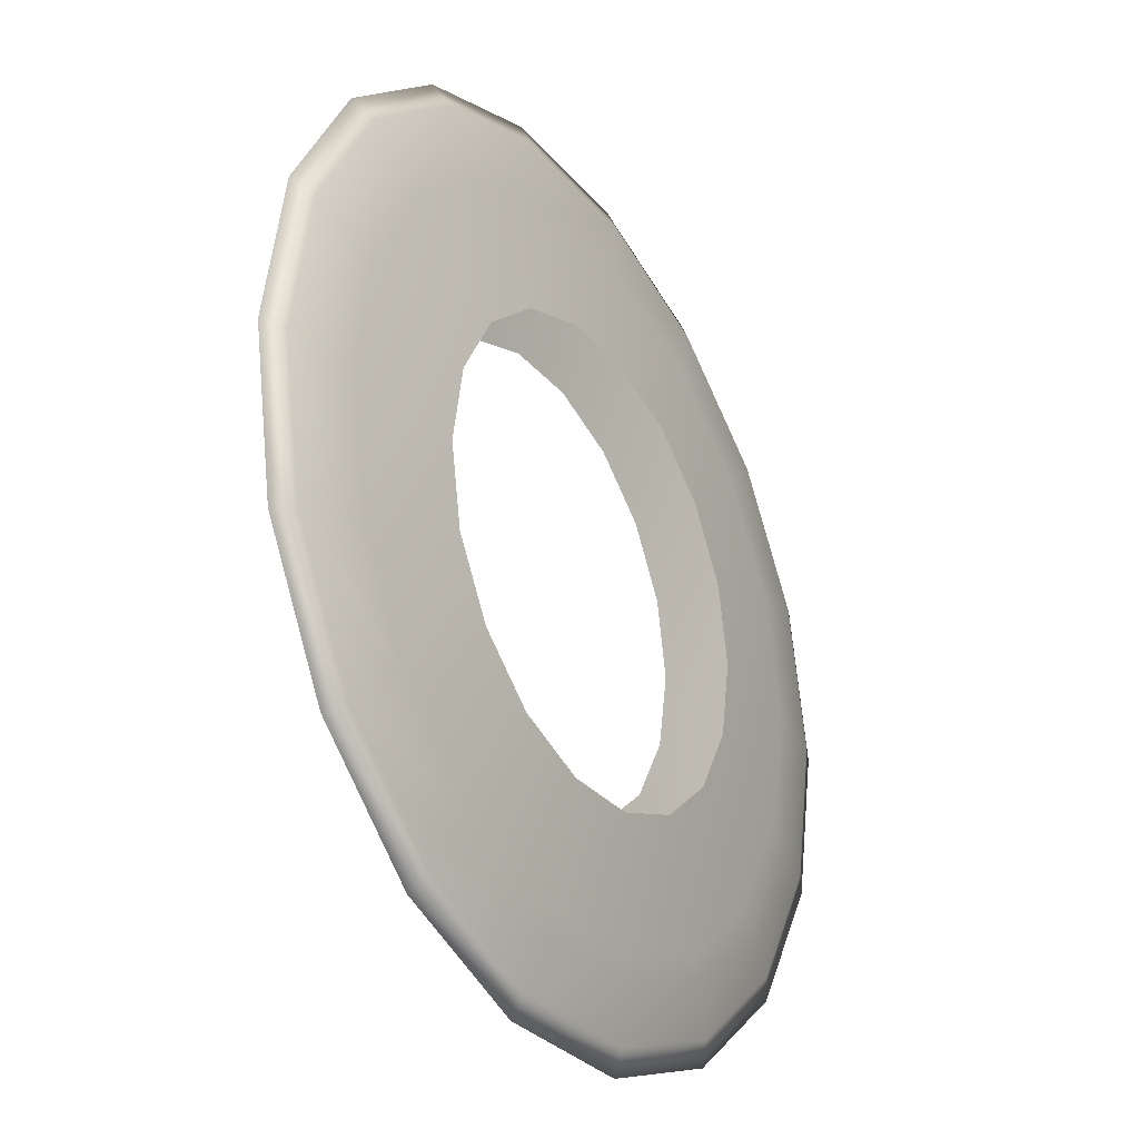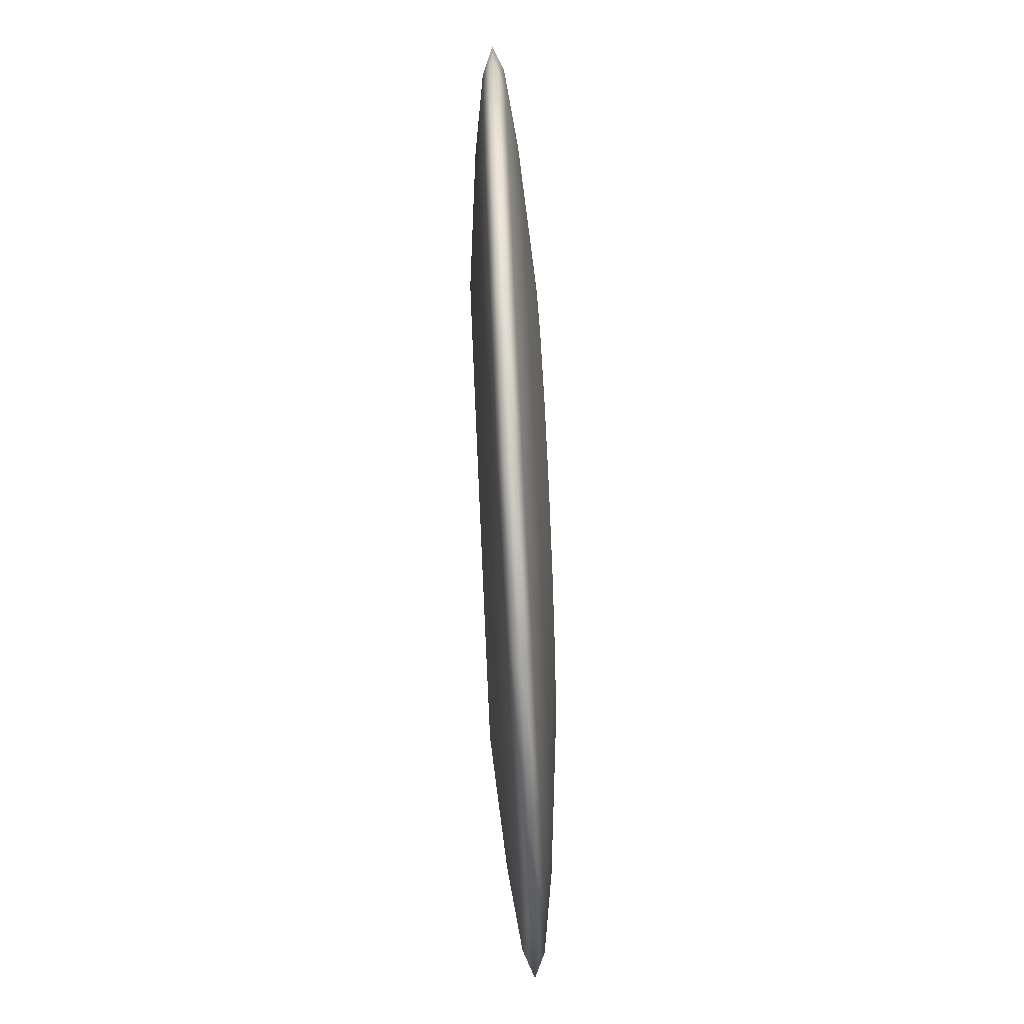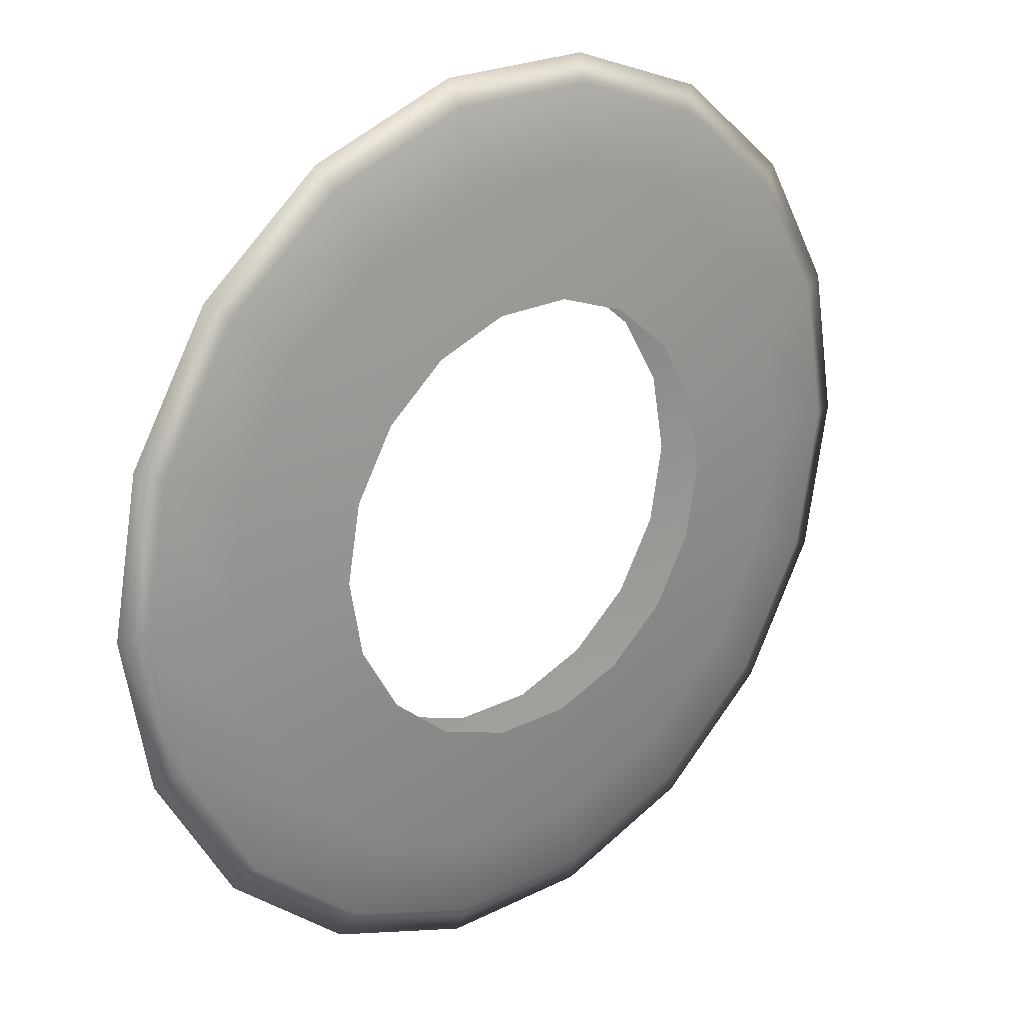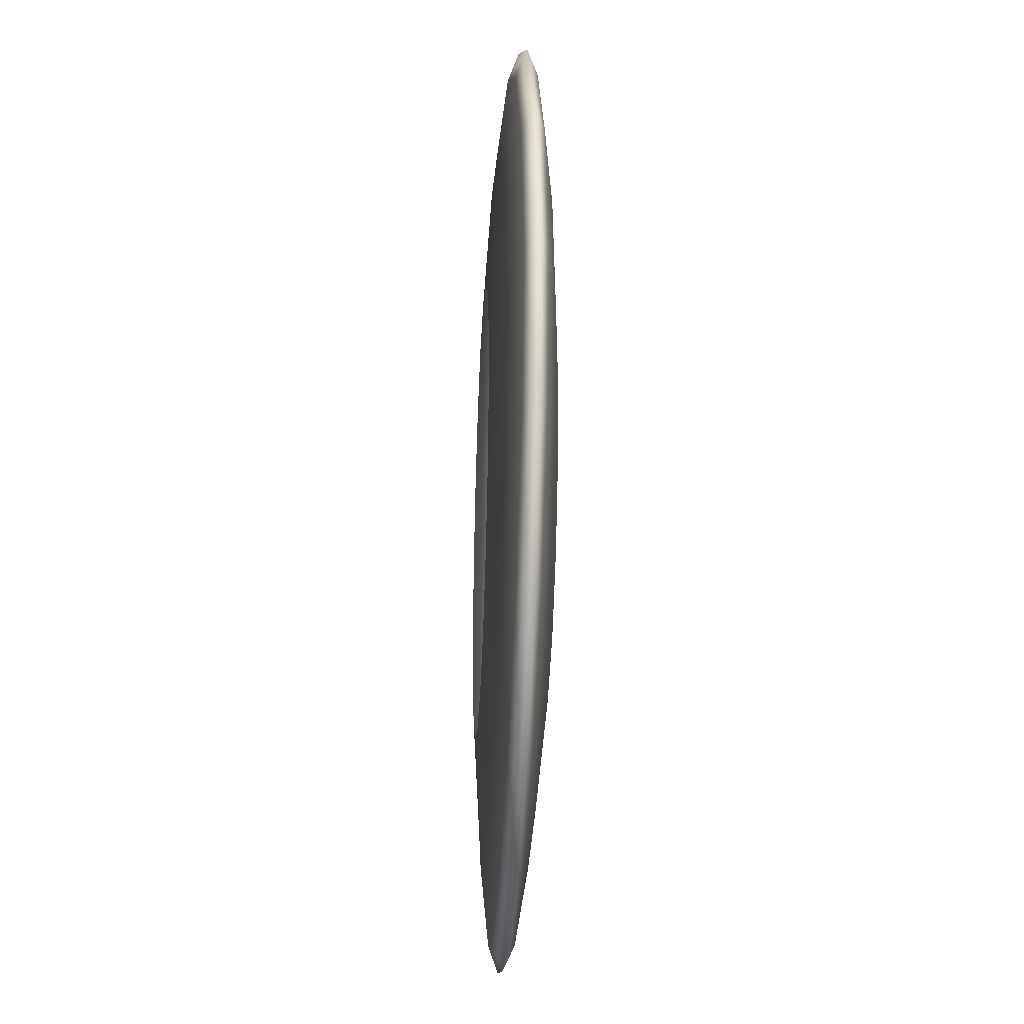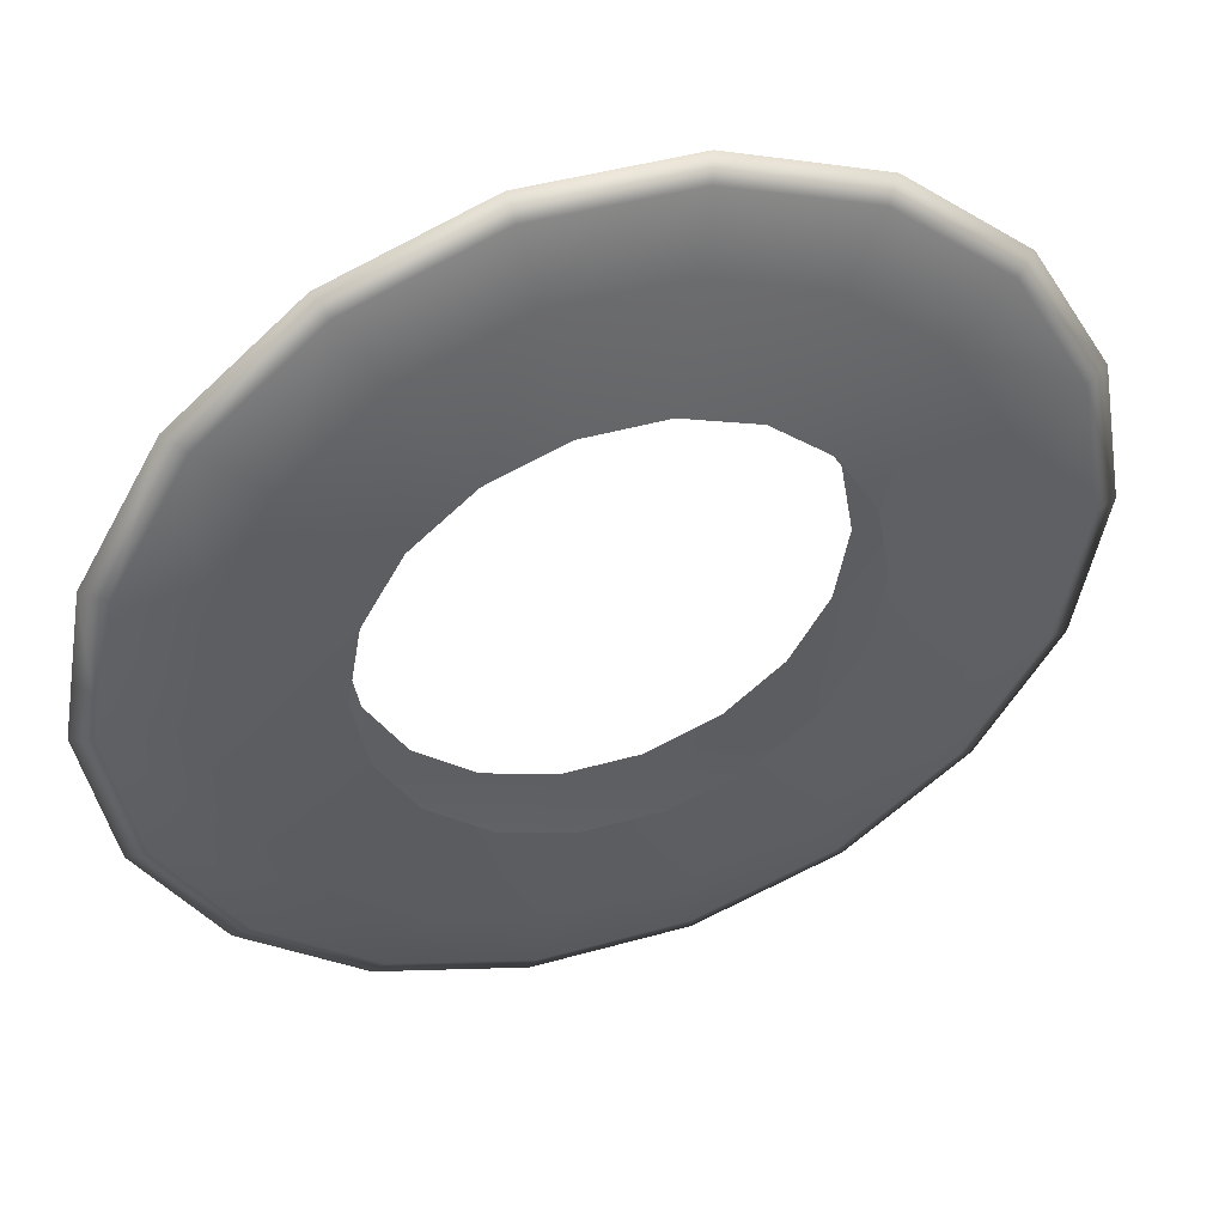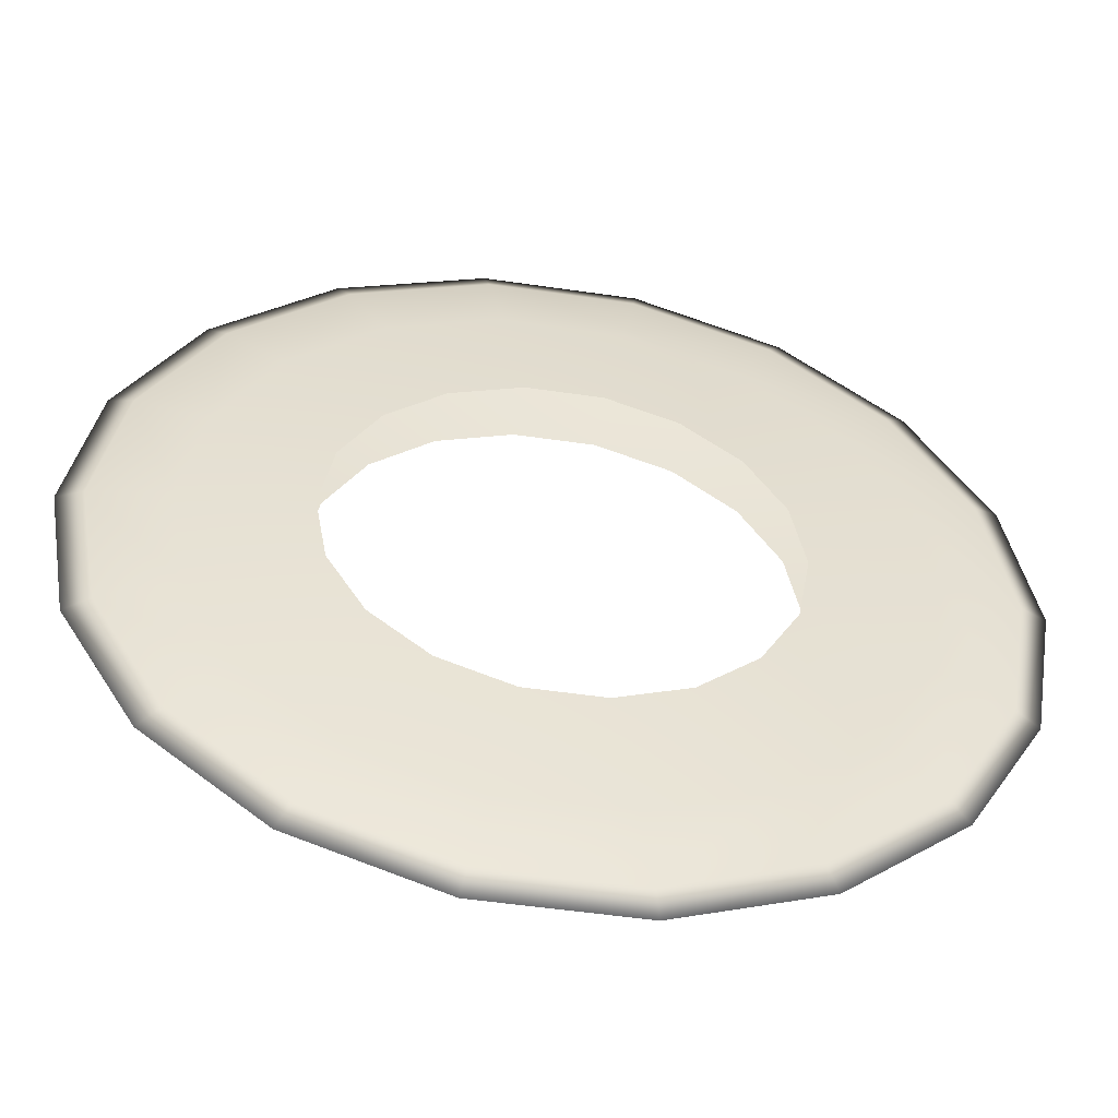
<metadata>
{"format":"obj","ext":"obj","renderer":"f3d","projection":"perspective","resolution":1024,"background":"white","views":[{"elev":-29.9,"azim":121.9,"up":"+Y"},{"elev":75.4,"azim":87.4,"up":"+Y"},{"elev":23.3,"azim":-40.2,"up":"+Y"},{"elev":-31.2,"azim":87.4,"up":"+Y"},{"elev":45.2,"azim":162.0,"up":"+Y"},{"elev":-52.0,"azim":-9.0,"up":"+Y"}]}
</metadata>
<code>
v 3.422 -3.052e-07 -0.4609
v 4.933 1.796 -0.3099
v 3.216 1.17 -0.4609
v 5.25 -6.104e-07 -0.316
v 4.022 3.375 -0.2943
v 2.621 2.2 -0.4609
v 2.625 4.547 -0.2766
v 1.711 2.964 -0.4609
v 0.9117 5.17 -0.265
v 0.5942 3.37 -0.4609
v -0.9117 5.17 -0.265
v -0.5942 3.37 -0.4609
v 3.216 -1.17 -0.4609
v 4.933 -1.796 -0.3099
v 2.621 -2.2 -0.4609
v 4.022 -3.375 -0.2943
v 1.711 -2.964 -0.4609
v 2.625 -4.547 -0.2766
v 0.5942 -3.37 -0.4609
v 0.9117 -5.17 -0.265
v -0.5942 -3.37 -0.4609
v -0.9117 -5.17 -0.265
v -1.711 -2.964 -0.4609
v -2.625 -4.547 -0.2766
v -2.621 -2.2 -0.4609
v -4.022 -3.375 -0.2943
v -3.216 -1.17 -0.4609
v -4.933 -1.796 -0.3099
v -3.422 -3.052e-07 -0.4609
v -5.25 3.052e-07 -0.316
v -3.216 1.17 -0.4609
v -4.933 1.796 -0.3099
v -2.621 2.2 -0.4609
v -4.022 3.375 -0.2943
v -1.711 2.964 -0.4609
v -2.625 4.547 -0.2766
v -0.5942 3.37 -0.4609
v -0.9117 5.17 -0.265
v -3.169 5.489 -0.1046
v -1.101 6.242 -0.08606
v -4.855 4.074 -0.1329
v -5.956 2.168 -0.1578
v -6.338 3.052e-07 -0.1677
v -5.956 -2.168 -0.1578
v -4.855 -4.074 -0.1329
v -3.169 -5.489 -0.1046
v -1.101 -6.242 -0.08606
v 1.101 -6.242 -0.08606
v 3.169 -5.489 -0.1046
v 4.855 -4.074 -0.1329
v 5.956 -2.168 -0.1578
v 6.338 -9.155e-07 -0.1677
v 5.956 2.168 -0.1578
v 4.855 4.074 -0.1329
v 3.169 5.489 -0.1046
v 1.101 6.242 -0.08606
v -1.101 6.242 -0.08606
v 6.283 2.287 -0.004731
v 6.687 -3.052e-07 -0.01581
v 5.122 4.298 0.02331
v 3.343 5.791 0.0552
v 1.161 6.585 0.07601
v -1.161 6.585 0.07601
v 5.916 2.153 0.1494
v 6.295 -6.104e-07 0.1396
v 4.823 4.047 0.1743
v 3.148 5.452 0.2027
v 1.093 6.2 0.2212
v -1.093 6.2 0.2212
v 6.283 -2.287 -0.004731
v 5.122 -4.298 0.02331
v 3.343 -5.791 0.0552
v 1.161 -6.585 0.07601
v -1.161 -6.585 0.07601
v -3.343 -5.791 0.0552
v -5.122 -4.298 0.02331
v -6.283 -2.287 -0.00473
v -6.687 3.052e-07 -0.0158
v -6.283 2.287 -0.00473
v -5.122 4.298 0.02331
v -3.343 5.791 0.0552
v -1.161 6.585 0.07601
v -3.148 5.452 0.2027
v -1.093 6.2 0.2212
v -4.823 4.047 0.1743
v -5.916 2.153 0.1494
v -6.295 3.052e-07 0.1396
v -5.916 -2.153 0.1494
v -4.823 -4.047 0.1743
v -3.148 -5.452 0.2027
v -1.093 -6.2 0.2212
v 1.093 -6.2 0.2212
v 3.148 -5.452 0.2027
v 4.823 -4.047 0.1743
v 5.916 -2.153 0.1494
v -2.582 -4.473 0.3379
v -3.956 -3.32 0.3202
v -0.8968 -5.086 0.3495
v 0.8968 -5.086 0.3495
v 2.582 -4.473 0.3379
v 3.956 -3.32 0.3202
v 4.853 -1.766 0.3046
v 5.164 -6.104e-07 0.2985
v 4.853 1.766 0.3046
v 3.956 3.32 0.3202
v 2.582 4.473 0.3379
v 0.8968 5.086 0.3495
v -0.8968 5.086 0.3495
v 3.095 1.126 0.4609
v 3.294 -6.104e-07 0.4609
v 2.523 2.117 0.4609
v 1.647 2.852 0.4609
v 0.5719 3.244 0.4609
v -0.5719 3.244 0.4609
v 3.095 -1.126 0.4609
v 2.523 -2.117 0.4609
v 1.647 -2.852 0.4609
v 0.5719 -3.244 0.4609
v -0.5719 -3.244 0.4609
v -1.647 -2.852 0.4609
v -2.523 -2.117 0.4609
v -4.853 -1.766 0.3046
v -5.164 3.052e-07 0.2985
v -4.853 1.766 0.3046
v -3.956 3.32 0.3202
v -2.582 4.473 0.3379
v -0.8968 5.086 0.3495
v -1.647 2.852 0.4609
v -0.5719 3.244 0.4609
v -2.523 2.117 0.4609
v -3.095 1.126 0.4609
v -3.294 -3.052e-07 0.4609
v -3.095 -1.126 0.4609
g Cylinder005
f 3 2 1
f 2 4 1
f 5 2 3
f 6 5 3
f 7 5 6
f 8 7 6
f 9 7 8
f 10 9 8
f 11 9 10
f 12 11 10
f 1 4 13
f 4 14 13
f 13 14 15
f 14 16 15
f 15 16 17
f 16 18 17
f 17 18 19
f 18 20 19
f 19 20 21
f 20 22 21
f 21 22 23
f 22 24 23
f 23 24 25
f 24 26 25
f 25 26 27
f 26 28 27
f 27 28 29
f 28 30 29
f 29 30 31
f 30 32 31
f 31 32 33
f 32 34 33
f 33 34 35
f 34 36 35
f 35 36 37
f 36 38 37
f 36 39 38
f 39 40 38
f 34 41 36
f 41 39 36
f 32 42 34
f 42 41 34
f 30 43 32
f 43 42 32
f 28 44 30
f 44 43 30
f 45 44 28
f 26 45 28
f 46 45 26
f 24 46 26
f 47 46 24
f 22 47 24
f 48 47 22
f 20 48 22
f 49 48 20
f 18 49 20
f 50 49 18
f 16 50 18
f 51 50 16
f 14 51 16
f 52 51 14
f 4 52 14
f 53 52 4
f 2 53 4
f 54 53 2
f 5 54 2
f 55 54 5
f 7 55 5
f 56 55 7
f 9 56 7
f 57 56 9
f 11 57 9
f 53 58 52
f 58 59 52
f 52 59 51
f 54 60 53
f 60 58 53
f 55 61 54
f 61 60 54
f 56 62 55
f 62 61 55
f 57 63 56
f 63 62 56
f 58 64 59
f 64 65 59
f 60 66 58
f 66 64 58
f 61 67 60
f 67 66 60
f 62 68 61
f 68 67 61
f 63 69 62
f 69 68 62
f 59 65 70
f 59 70 51
f 51 70 50
f 70 71 50
f 50 71 49
f 71 72 49
f 49 72 48
f 72 73 48
f 48 73 47
f 73 74 47
f 47 74 46
f 74 75 46
f 46 75 45
f 75 76 45
f 45 76 44
f 76 77 44
f 44 77 43
f 77 78 43
f 43 78 42
f 78 79 42
f 42 79 41
f 79 80 41
f 41 80 39
f 80 81 39
f 39 81 40
f 81 82 40
f 81 83 82
f 83 84 82
f 80 85 81
f 85 83 81
f 79 86 80
f 86 85 80
f 78 87 79
f 87 86 79
f 77 88 78
f 88 87 78
f 89 88 77
f 76 89 77
f 90 89 76
f 75 90 76
f 91 90 75
f 74 91 75
f 92 91 74
f 73 92 74
f 93 92 73
f 72 93 73
f 94 93 72
f 71 94 72
f 95 94 71
f 70 95 71
f 65 95 70
f 90 96 89
f 96 97 89
f 91 98 90
f 98 96 90
f 92 99 91
f 99 98 91
f 93 100 92
f 100 99 92
f 94 101 93
f 101 100 93
f 95 102 94
f 102 101 94
f 65 103 95
f 103 102 95
f 104 103 65
f 64 104 65
f 105 104 64
f 66 105 64
f 106 105 66
f 67 106 66
f 107 106 67
f 68 107 67
f 108 107 68
f 69 108 68
f 104 109 103
f 109 110 103
f 103 110 102
f 105 111 104
f 111 109 104
f 106 112 105
f 112 111 105
f 107 113 106
f 113 112 106
f 108 114 107
f 114 113 107
f 110 115 102
f 102 115 101
f 115 116 101
f 101 116 100
f 116 117 100
f 100 117 99
f 117 118 99
f 99 118 98
f 118 119 98
f 98 119 96
f 119 120 96
f 96 120 97
f 120 121 97
f 97 121 122
f 97 122 88
f 88 122 87
f 122 123 87
f 87 123 86
f 123 124 86
f 86 124 85
f 124 125 85
f 85 125 83
f 125 126 83
f 83 126 84
f 126 127 84
f 89 97 88
f 126 128 127
f 128 129 127
f 125 130 126
f 130 128 126
f 124 131 125
f 131 130 125
f 123 132 124
f 132 131 124
f 133 132 123
f 122 133 123
f 121 133 122

</code>
